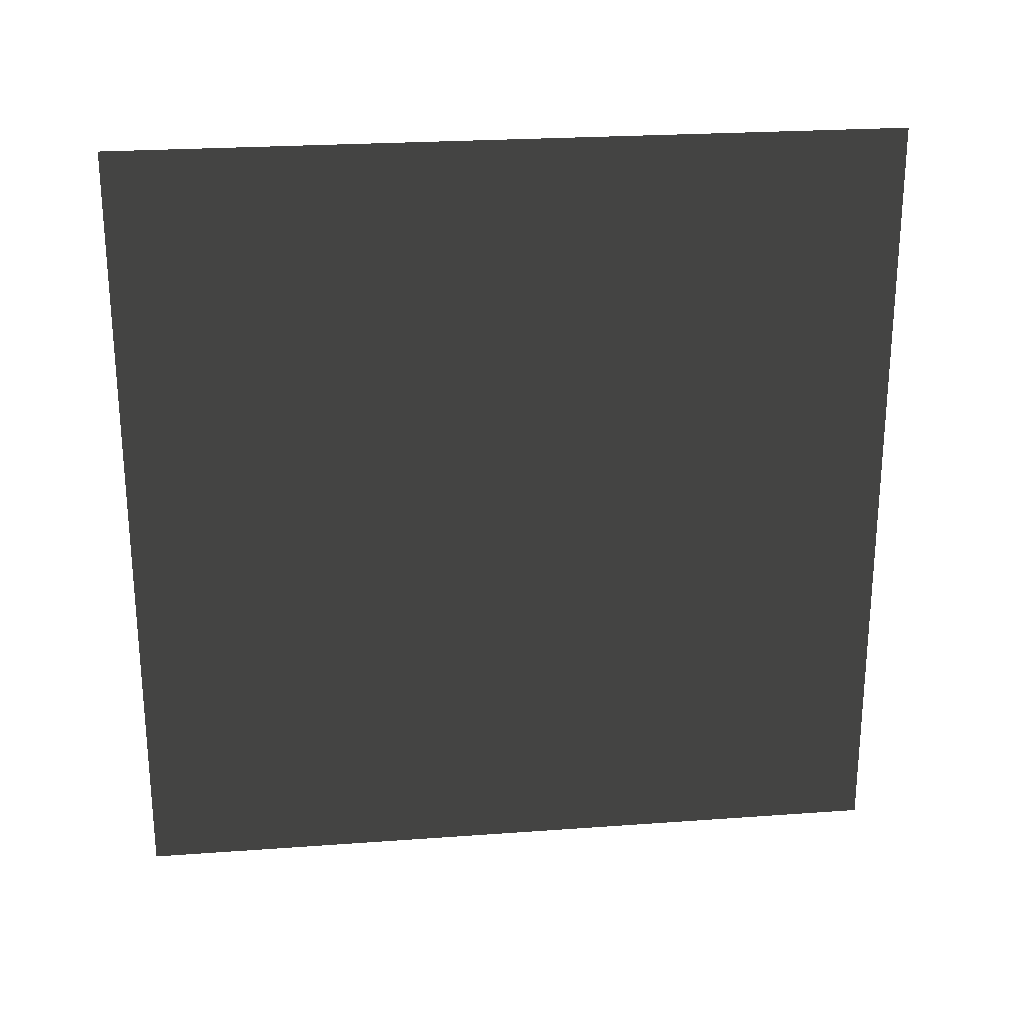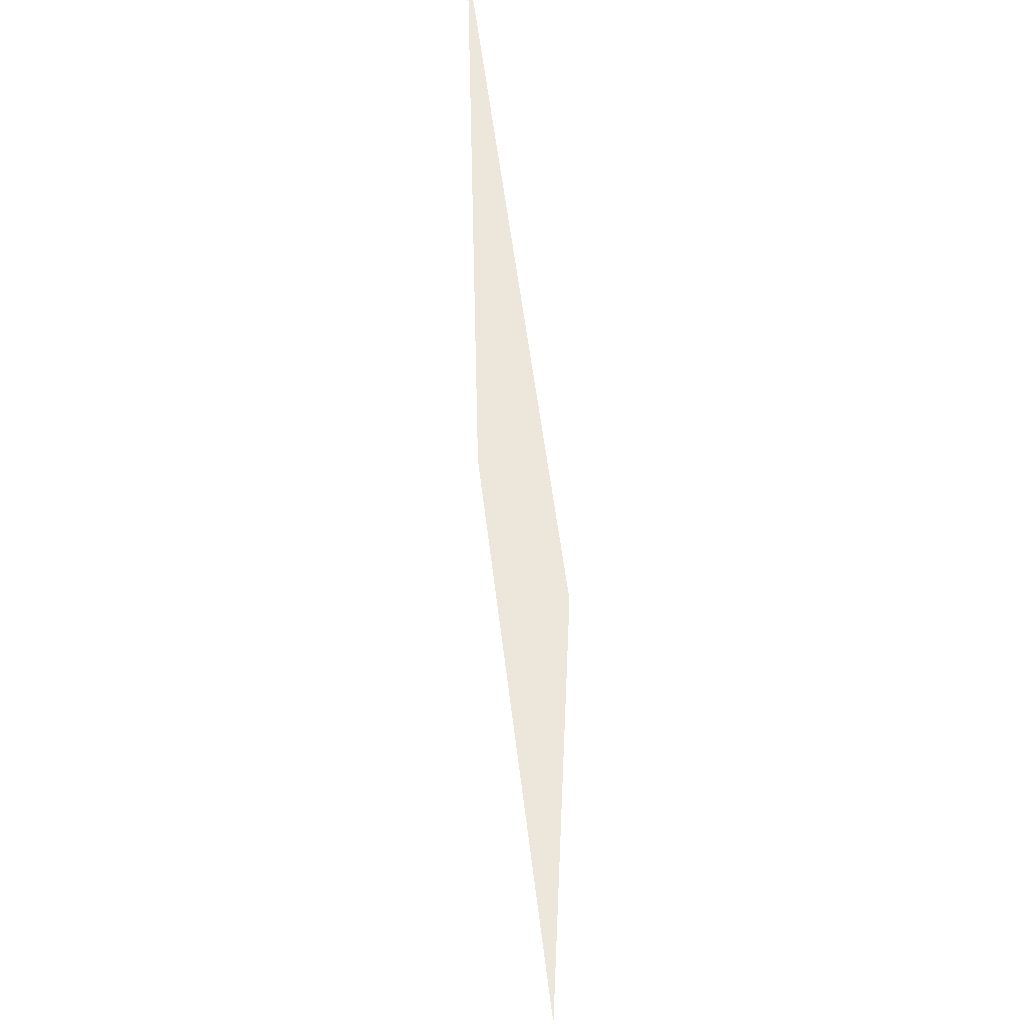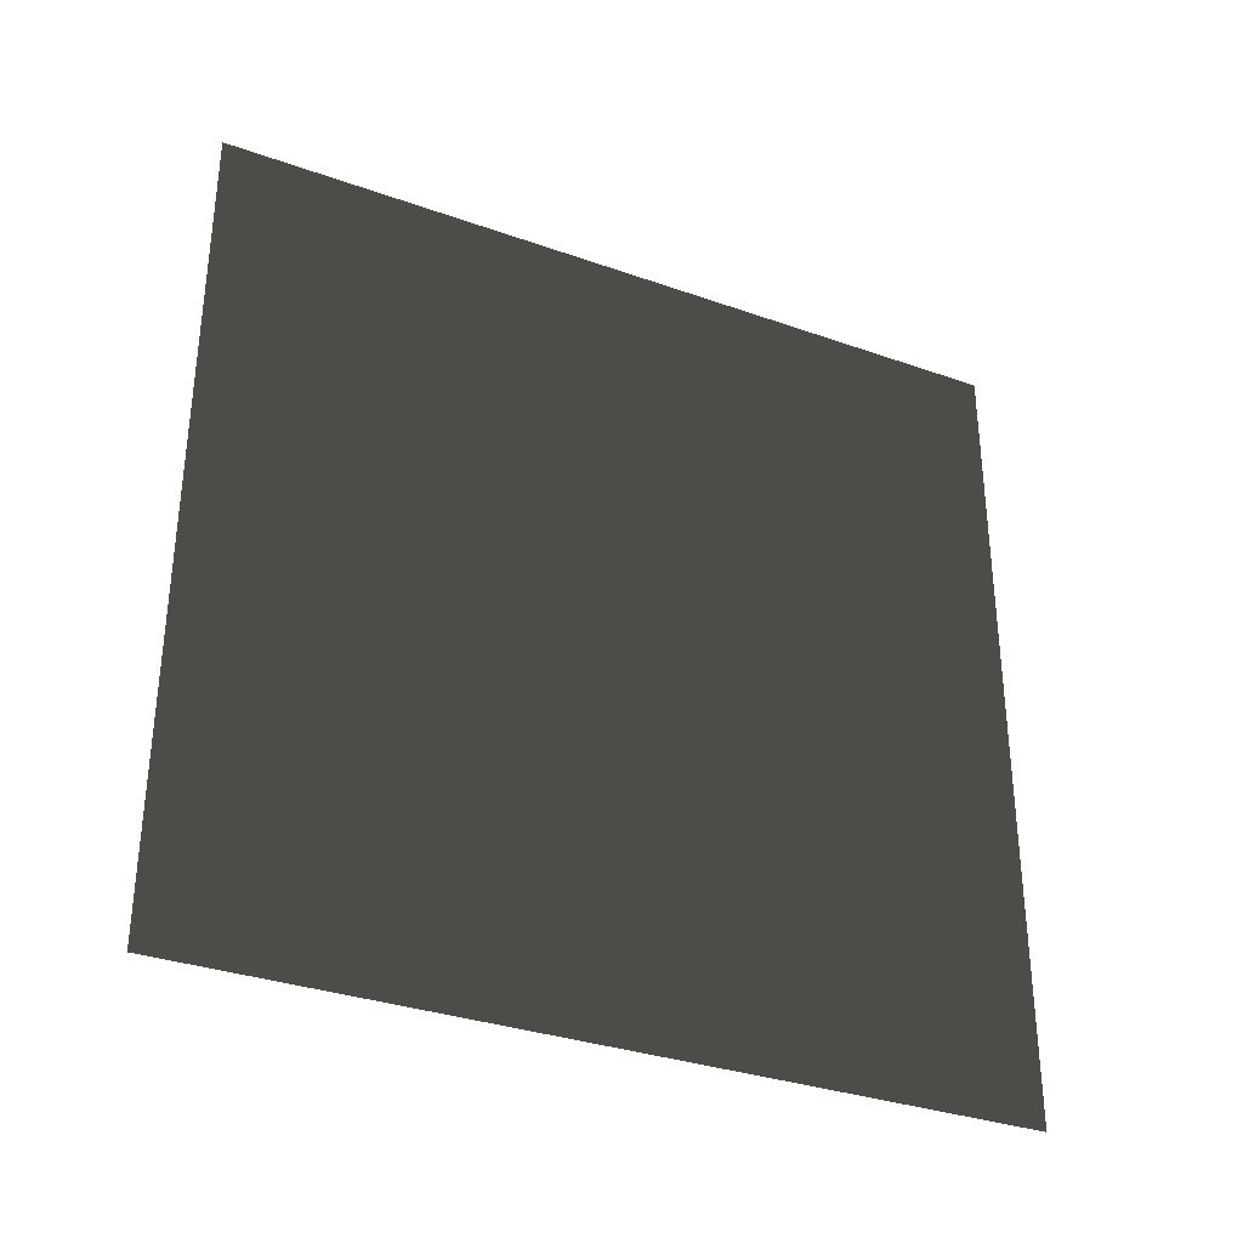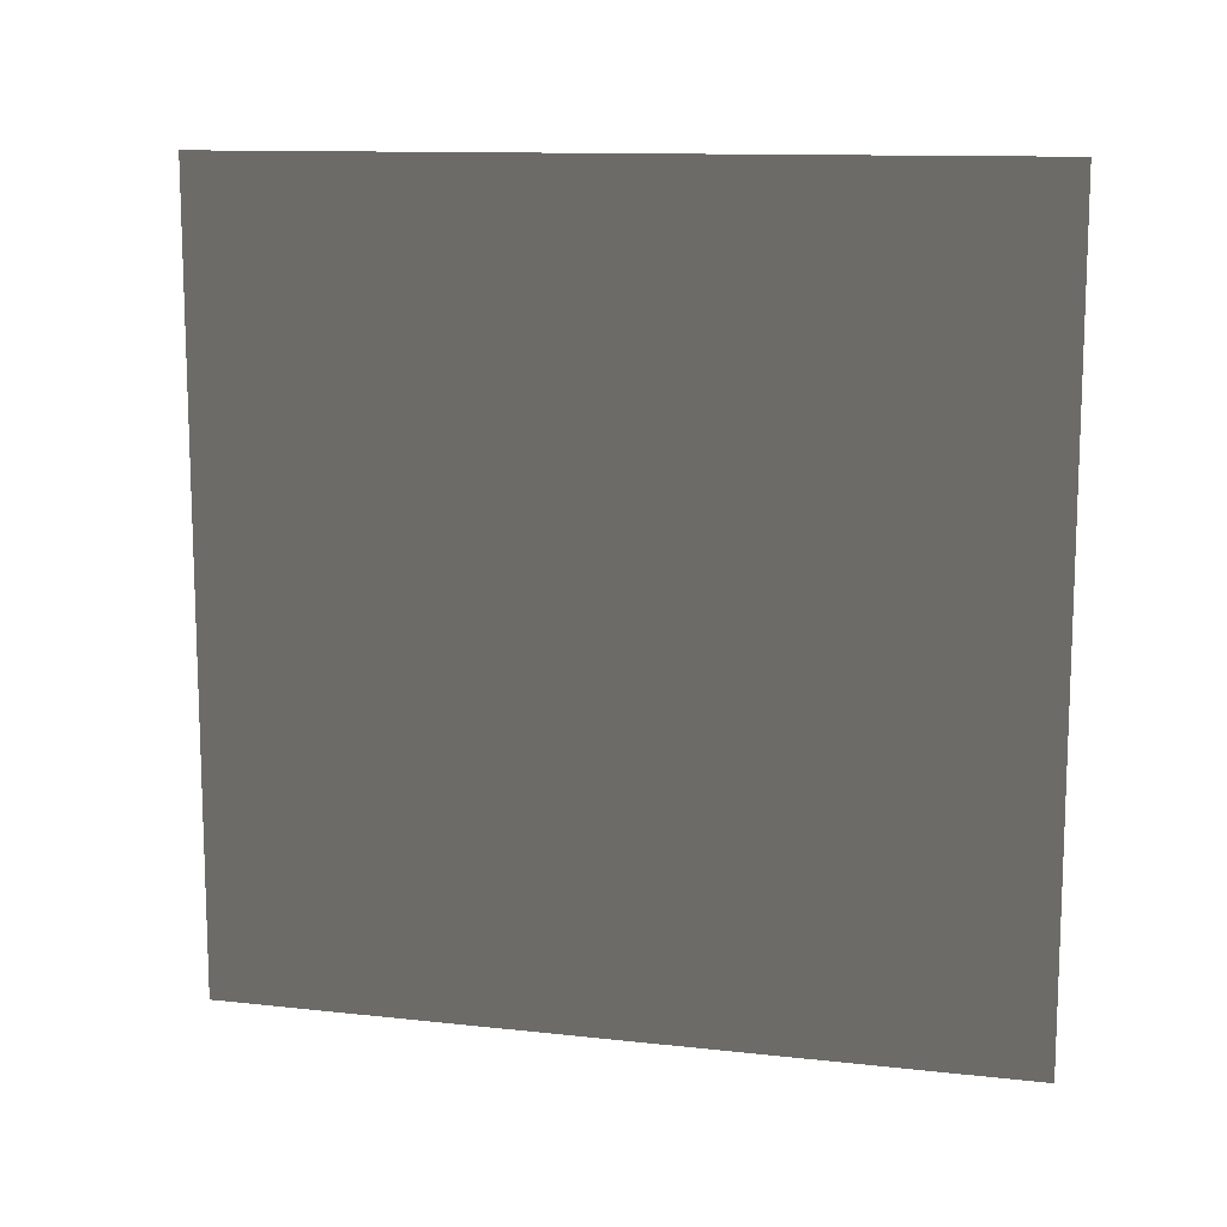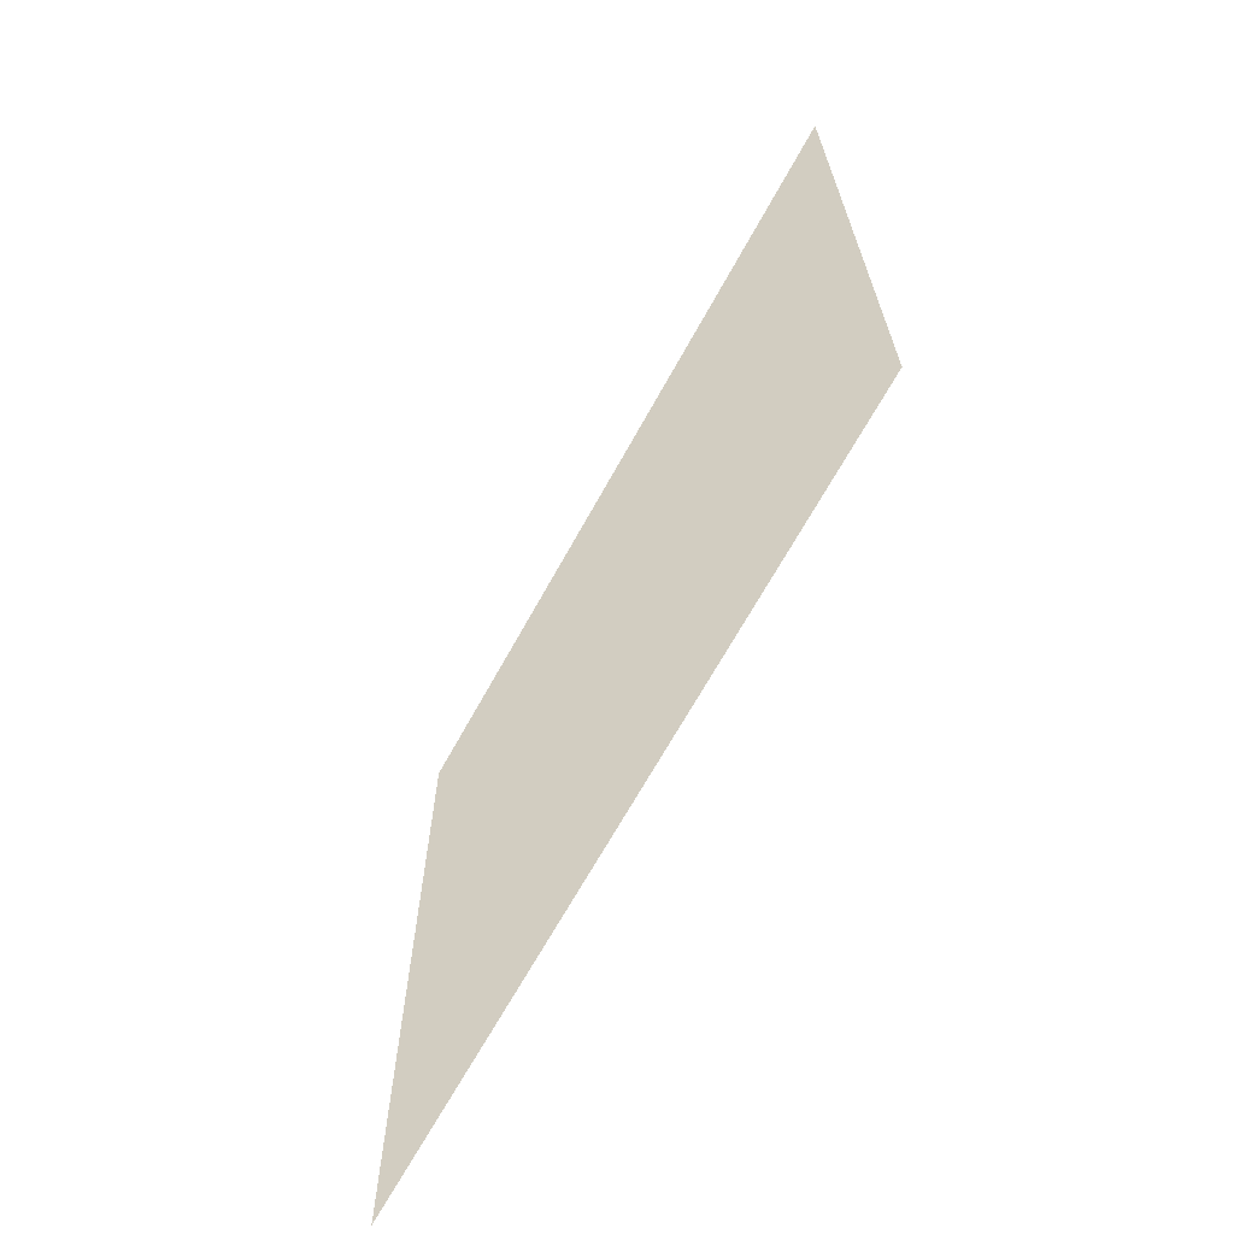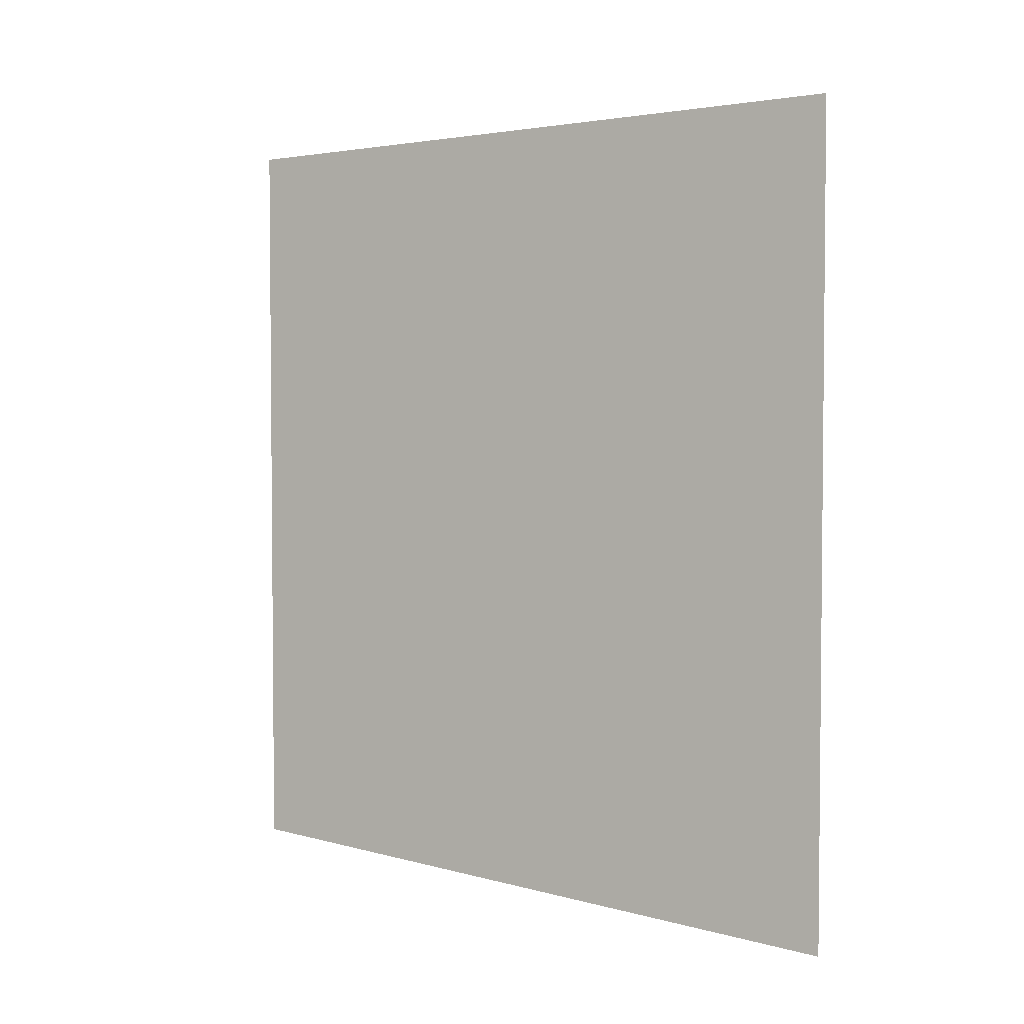
<metadata>
{"format":"obj","ext":"obj","renderer":"f3d","projection":"perspective","resolution":1024,"background":"white","views":[{"elev":24.1,"azim":83.1,"up":"+Y"},{"elev":52.2,"azim":-6.5,"up":"+Z"},{"elev":-32.9,"azim":-116.1,"up":"+Z"},{"elev":12.1,"azim":104.7,"up":"+Y"},{"elev":-67.3,"azim":-28.8,"up":"+Y"},{"elev":3.5,"azim":134.2,"up":"+Y"}]}
</metadata>
<code>
v 0 -0.5 -0.5
v 0 -0.5 0.5
v 0 0.5 -0.5
v 0 0.5 0.5
f 1 2 4 3

</code>
